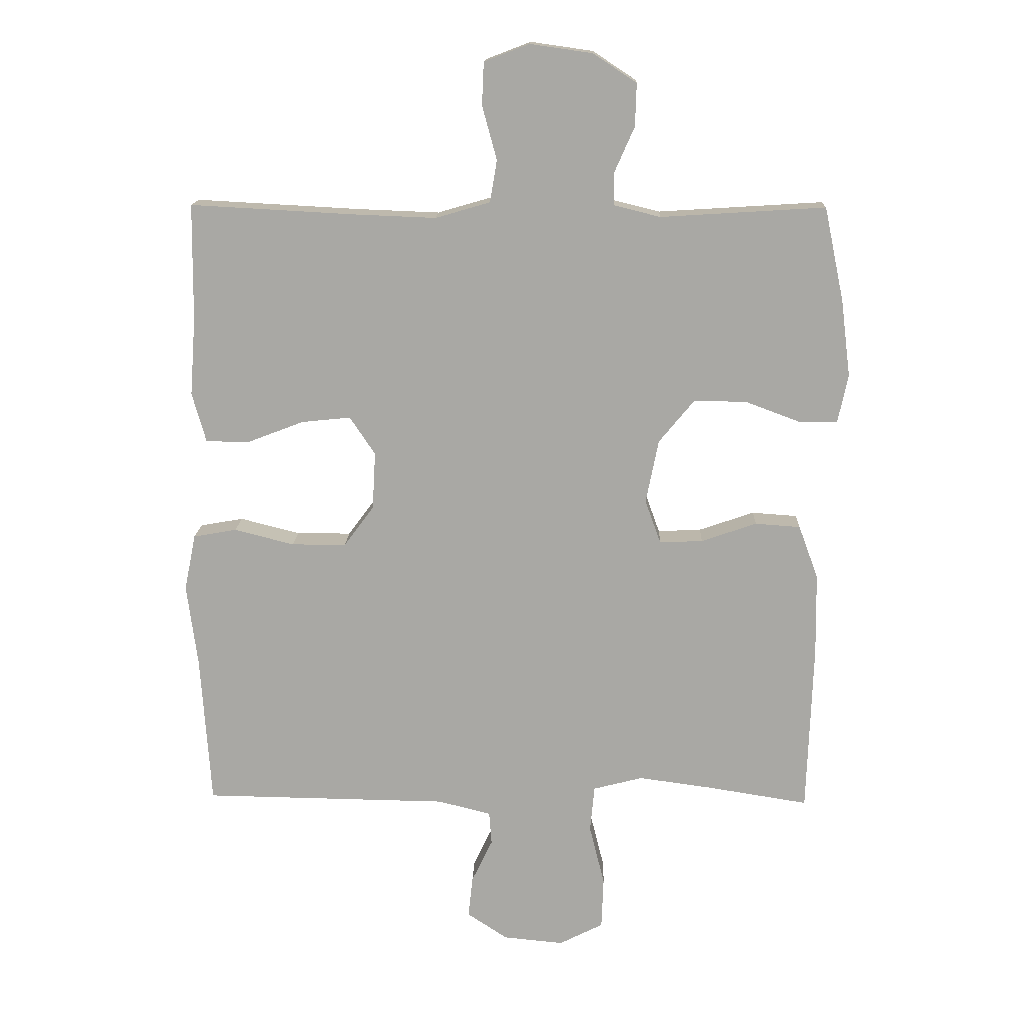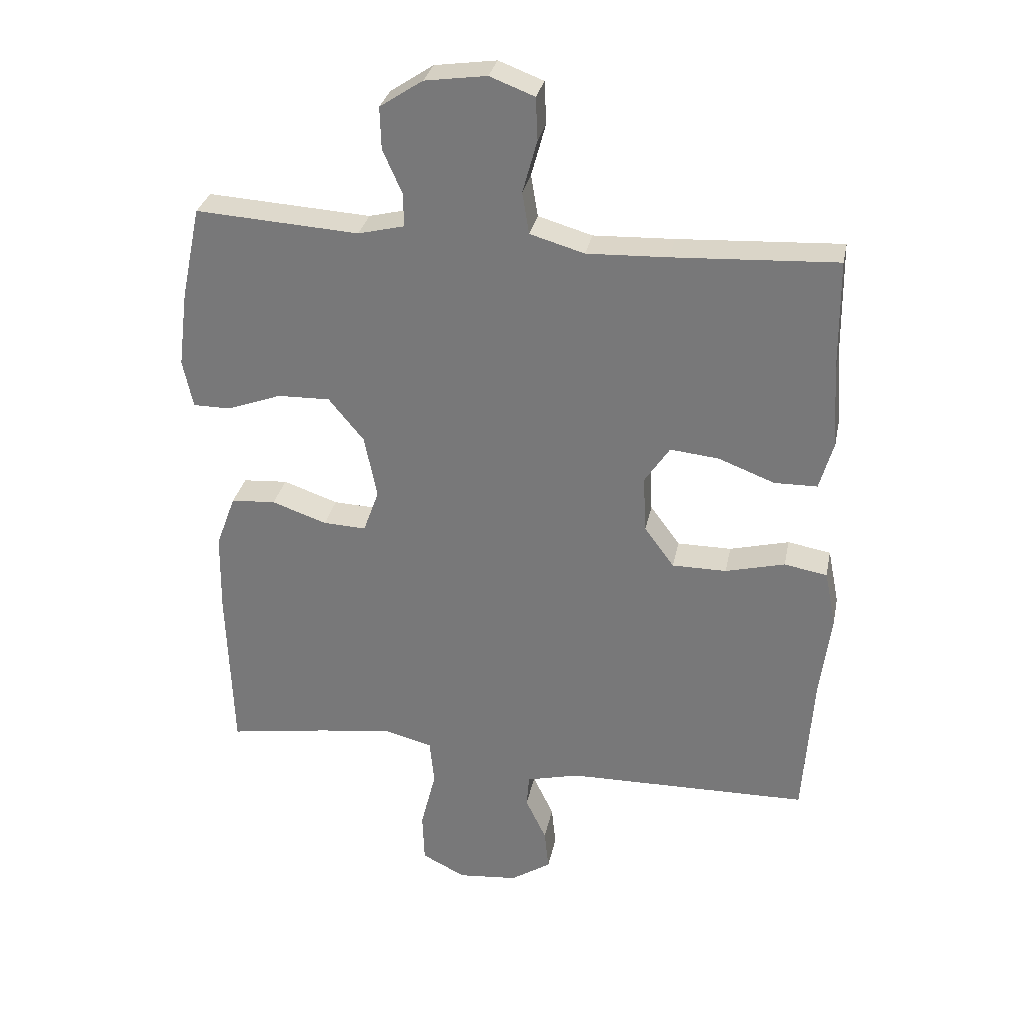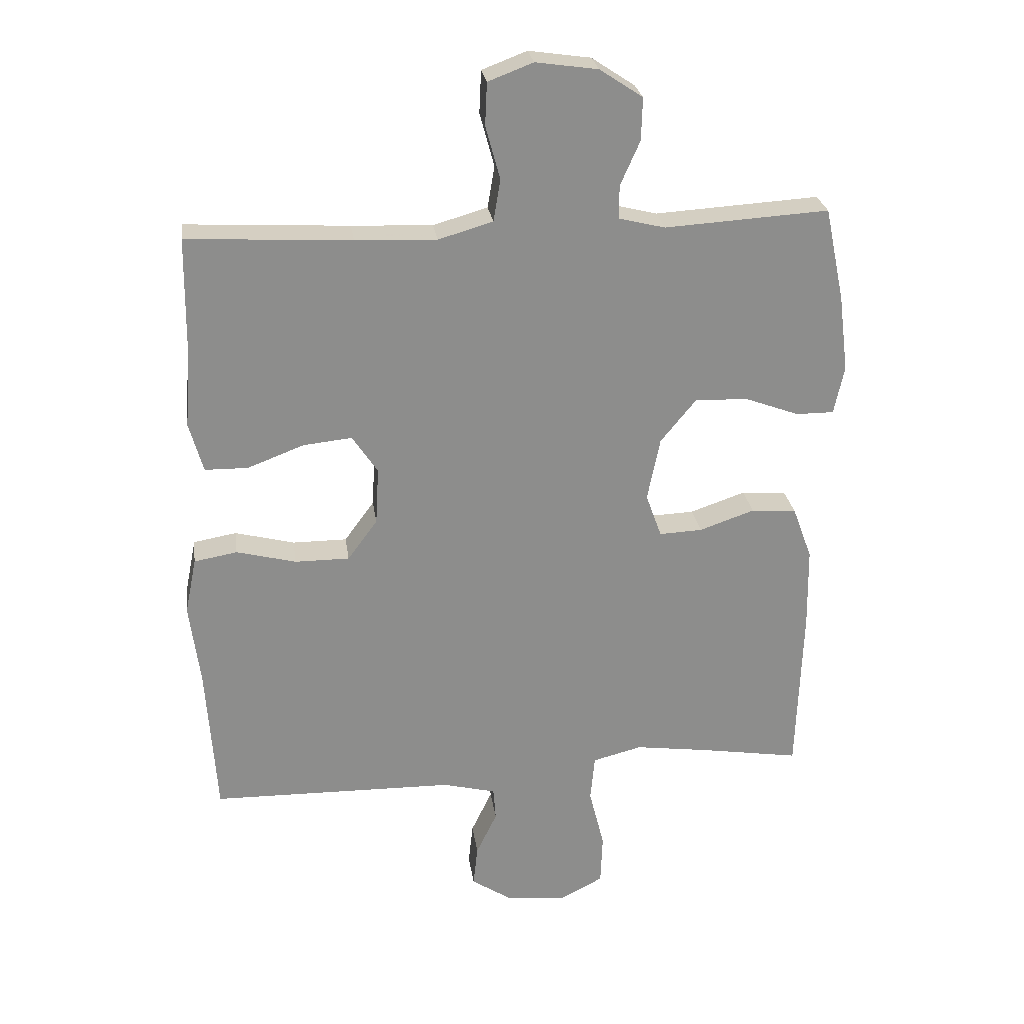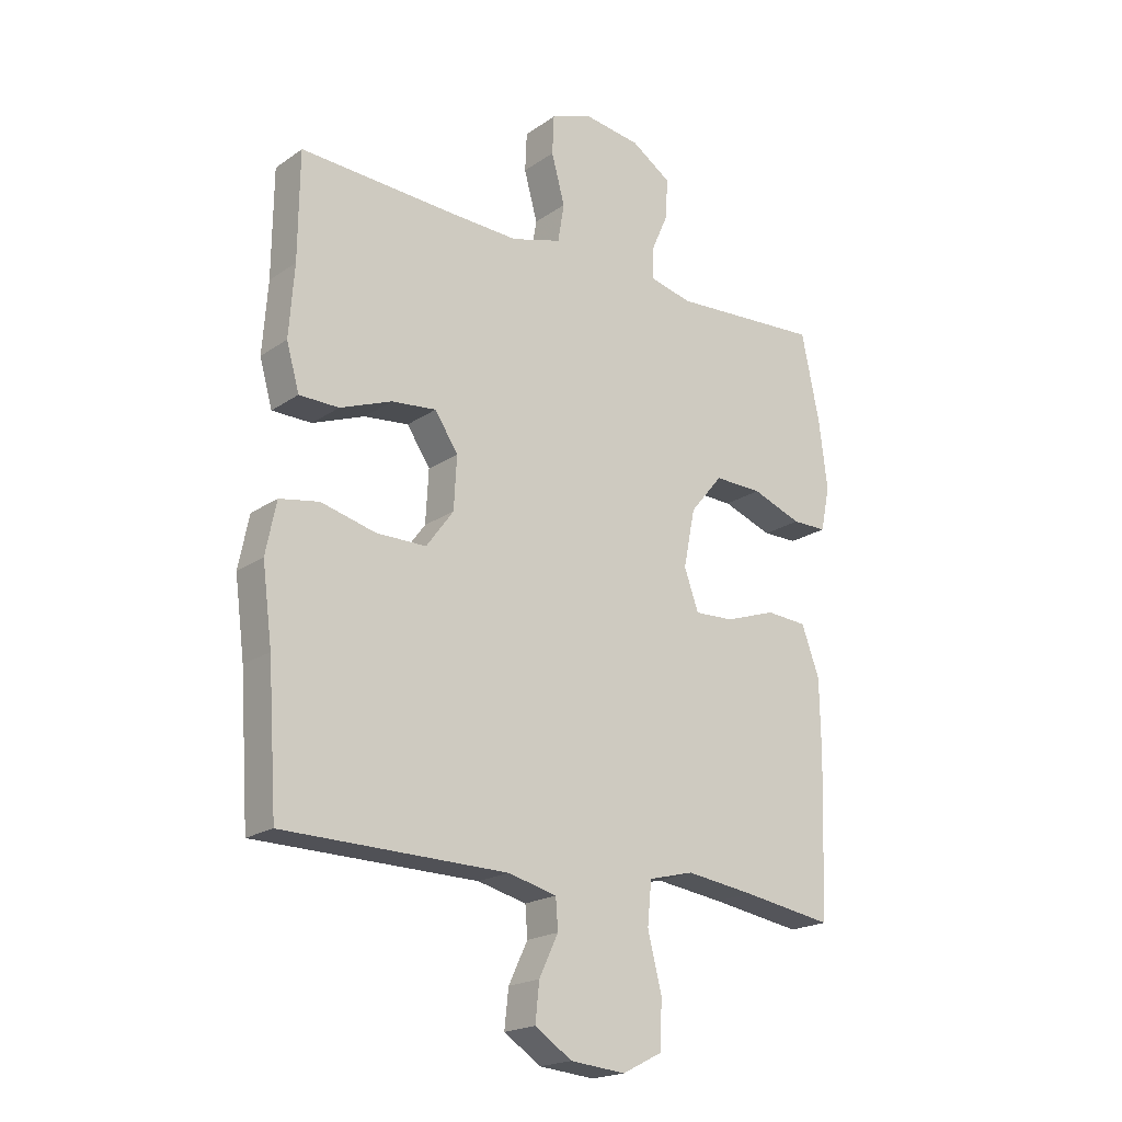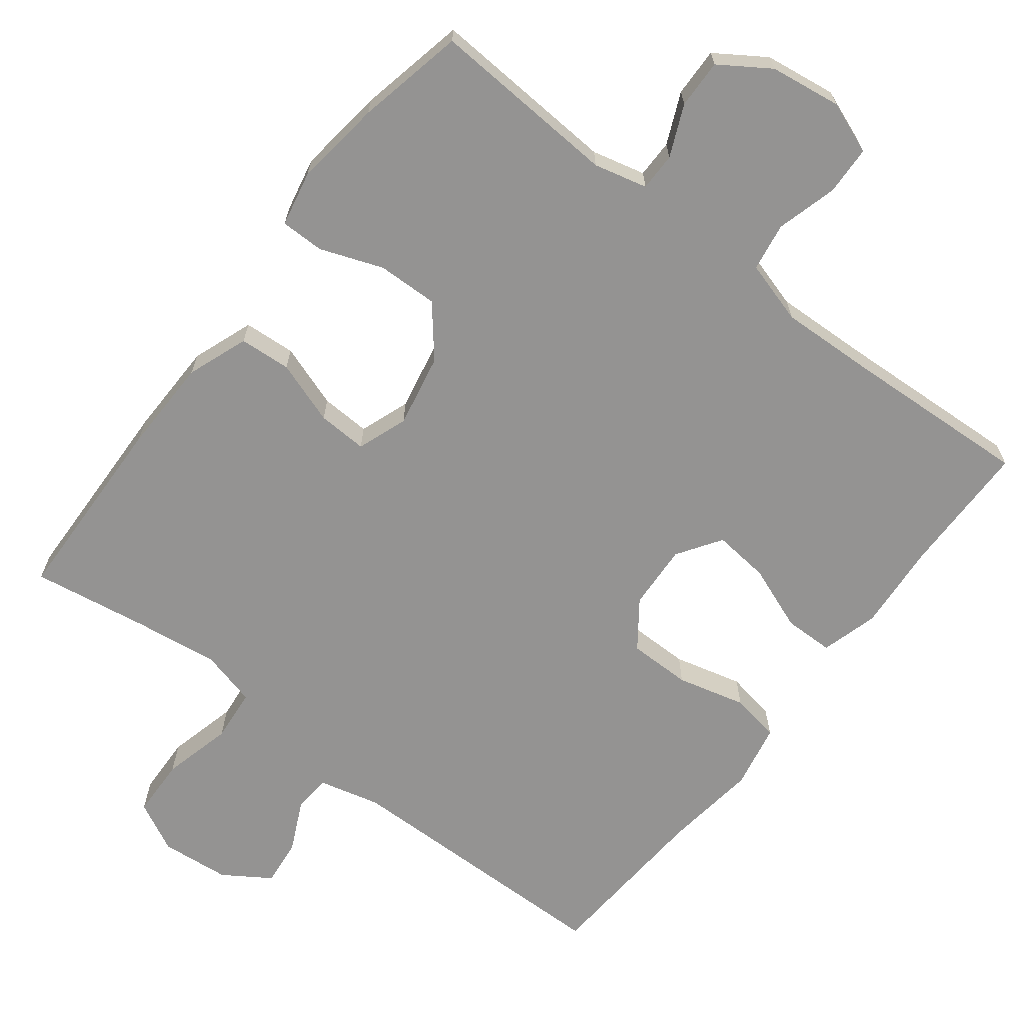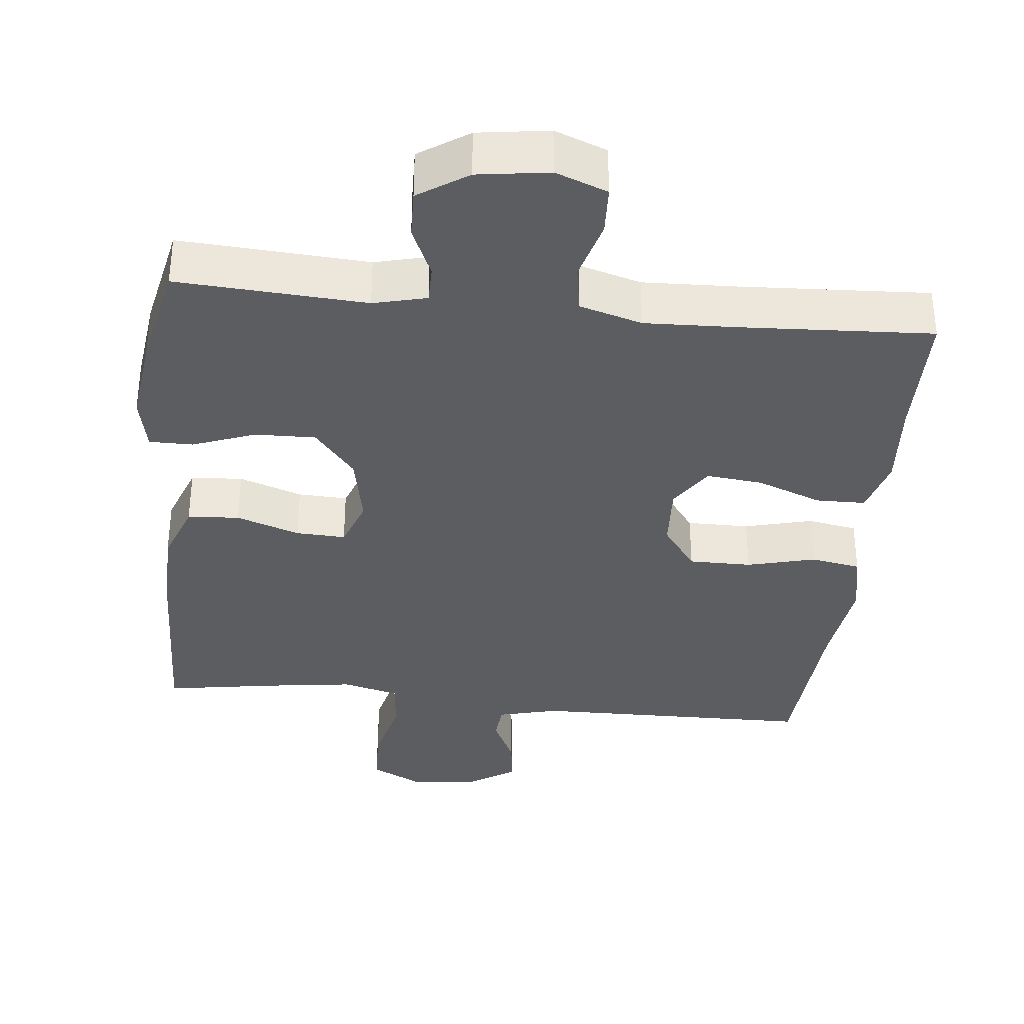
<metadata>
{"format":"obj","ext":"obj","renderer":"f3d","projection":"perspective","resolution":1024,"background":"white","views":[{"elev":14.8,"azim":-178.1,"up":"+Z"},{"elev":30.6,"azim":11.3,"up":"+Z"},{"elev":25.9,"azim":172.1,"up":"+Z"},{"elev":-19.8,"azim":141.3,"up":"+Z"},{"elev":-66.8,"azim":-37.7,"up":"+Y"},{"elev":-35.5,"azim":-6.0,"up":"+Y"}]}
</metadata>
<code>
v 0.5 0.07 -0.5
v 0.115 0.07 -0.506
v 0.031 0.07 -0.527
v 0.027 0.07 -0.579
v 0.06 0.07 -0.648
v 0.067 0.07 -0.713
v 0.003 0.07 -0.755
v -0.092 0.07 -0.764
v -0.161 0.07 -0.729
v -0.164 0.07 -0.648
v -0.14 0.07 -0.552
v -0.147 0.07 -0.479
v -0.225 0.07 -0.459
v -0.343 0.07 -0.475
v -0.5 0.07 -0.5
v -0.509 0.07 -0.232
v -0.507 0.07 -0.103
v -0.476 0.07 -0.019
v -0.405 0.07 -0.014
v -0.318 0.07 -0.044
v -0.25 0.07 -0.047
v -0.225 0.07 0.022
v -0.245 0.07 0.122
v -0.301 0.07 0.19
v -0.384 0.07 0.188
v -0.47 0.07 0.156
v -0.53 0.07 0.156
v -0.546 0.07 0.232
v -0.531 0.07 0.352
v -0.5 0.07 0.5
v -0.241 0.07 0.484
v -0.168 0.07 0.502
v -0.168 0.07 0.554
v -0.199 0.07 0.624
v -0.201 0.07 0.691
v -0.133 0.07 0.736
v -0.035 0.07 0.75
v 0.036 0.07 0.723
v 0.039 0.07 0.656
v 0.016 0.07 0.572
v 0.027 0.07 0.506
v 0.113 0.07 0.481
v 0.241 0.07 0.486
v 0.5 0.07 0.5
v 0.502 0.07 0.317
v 0.511 0.07 0.195
v 0.489 0.07 0.117
v 0.421 0.07 0.116
v 0.332 0.07 0.15
v 0.255 0.07 0.158
v 0.215 0.07 0.098
v 0.22 0.07 0.008
v 0.267 0.07 -0.056
v 0.353 0.07 -0.056
v 0.447 0.07 -0.032
v 0.515 0.07 -0.044
v 0.533 0.07 -0.133
v 0.516 0.07 -0.263
v 0.5 0 -0.5
v 0.115 0 -0.506
v 0.031 0 -0.527
v 0.027 0 -0.579
v 0.06 0 -0.648
v 0.067 0 -0.713
v 0.003 0 -0.755
v -0.092 0 -0.764
v -0.161 0 -0.729
v -0.164 0 -0.648
v -0.14 0 -0.552
v -0.147 0 -0.479
v -0.225 0 -0.459
v -0.343 0 -0.475
v -0.5 0 -0.5
v -0.509 0 -0.232
v -0.507 0 -0.103
v -0.476 0 -0.019
v -0.405 0 -0.014
v -0.318 0 -0.044
v -0.25 0 -0.047
v -0.225 0 0.022
v -0.245 0 0.122
v -0.301 0 0.19
v -0.384 0 0.188
v -0.47 0 0.156
v -0.53 0 0.156
v -0.546 0 0.232
v -0.531 0 0.352
v -0.5 0 0.5
v -0.241 0 0.484
v -0.168 0 0.502
v -0.168 0 0.554
v -0.199 0 0.624
v -0.201 0 0.691
v -0.133 0 0.736
v -0.035 0 0.75
v 0.036 0 0.723
v 0.039 0 0.656
v 0.016 0 0.572
v 0.027 0 0.506
v 0.113 0 0.481
v 0.241 0 0.486
v 0.5 0 0.5
v 0.502 0 0.317
v 0.511 0 0.195
v 0.489 0 0.117
v 0.421 0 0.116
v 0.332 0 0.15
v 0.255 0 0.158
v 0.215 0 0.098
v 0.22 0 0.008
v 0.267 0 -0.056
v 0.353 0 -0.056
v 0.447 0 -0.032
v 0.515 0 -0.044
v 0.533 0 -0.133
v 0.516 0 -0.263
f 56 57 58
f 55 56 58
f 54 55 58
f 58 1 2
f 54 58 2
f 53 54 2
f 52 53 2 3
f 51 52 3
f 47 48 49
f 46 47 49
f 45 46 49
f 45 49 50
f 44 45 50
f 43 44 50
f 42 43 50 51
f 38 39 40
f 37 38 40
f 36 37 40
f 35 36 40
f 34 35 40
f 33 34 40
f 32 33 40 41
f 42 51 3
f 41 42 3
f 32 41 3
f 31 32 3
f 29 30 31
f 28 29 31
f 27 28 31
f 26 27 31
f 25 26 31
f 18 19 20
f 17 18 20
f 16 17 20
f 15 16 20
f 14 15 20
f 13 14 20 21
f 12 13 21 22
f 9 10 11
f 8 9 11
f 7 8 11
f 6 7 11
f 5 6 11
f 4 5 11
f 4 11 12
f 3 4 12 22
f 24 25 31
f 23 24 31
f 3 22 23 31
f 116 115 114
f 116 114 113
f 116 113 112
f 60 59 116
f 60 116 112
f 60 112 111
f 61 60 111 110
f 61 110 109
f 107 106 105
f 107 105 104
f 107 104 103
f 108 107 103
f 108 103 102
f 108 102 101
f 109 108 101 100
f 98 97 96
f 98 96 95
f 98 95 94
f 98 94 93
f 98 93 92
f 98 92 91
f 99 98 91 90
f 61 109 100
f 61 100 99
f 61 99 90
f 61 90 89
f 89 88 87
f 89 87 86
f 89 86 85
f 89 85 84
f 89 84 83
f 78 77 76
f 78 76 75
f 78 75 74
f 78 74 73
f 78 73 72
f 79 78 72 71
f 80 79 71 70
f 69 68 67
f 69 67 66
f 69 66 65
f 69 65 64
f 69 64 63
f 69 63 62
f 70 69 62
f 80 70 62 61
f 89 83 82
f 89 82 81
f 89 81 80 61
f 1 59 60 2
f 2 60 61 3
f 3 61 62 4
f 4 62 63 5
f 5 63 64 6
f 6 64 65 7
f 7 65 66 8
f 8 66 67 9
f 9 67 68 10
f 10 68 69 11
f 11 69 70 12
f 12 70 71 13
f 13 71 72 14
f 14 72 73 15
f 15 73 74 16
f 16 74 75 17
f 17 75 76 18
f 18 76 77 19
f 19 77 78 20
f 20 78 79 21
f 21 79 80 22
f 22 80 81 23
f 23 81 82 24
f 24 82 83 25
f 25 83 84 26
f 26 84 85 27
f 27 85 86 28
f 28 86 87 29
f 29 87 88 30
f 30 88 89 31
f 31 89 90 32
f 32 90 91 33
f 33 91 92 34
f 34 92 93 35
f 35 93 94 36
f 36 94 95 37
f 37 95 96 38
f 38 96 97 39
f 39 97 98 40
f 40 98 99 41
f 41 99 100 42
f 42 100 101 43
f 43 101 102 44
f 44 102 103 45
f 45 103 104 46
f 46 104 105 47
f 47 105 106 48
f 48 106 107 49
f 49 107 108 50
f 50 108 109 51
f 51 109 110 52
f 52 110 111 53
f 53 111 112 54
f 54 112 113 55
f 55 113 114 56
f 56 114 115 57
f 57 115 116 58
f 58 116 59 1

</code>
